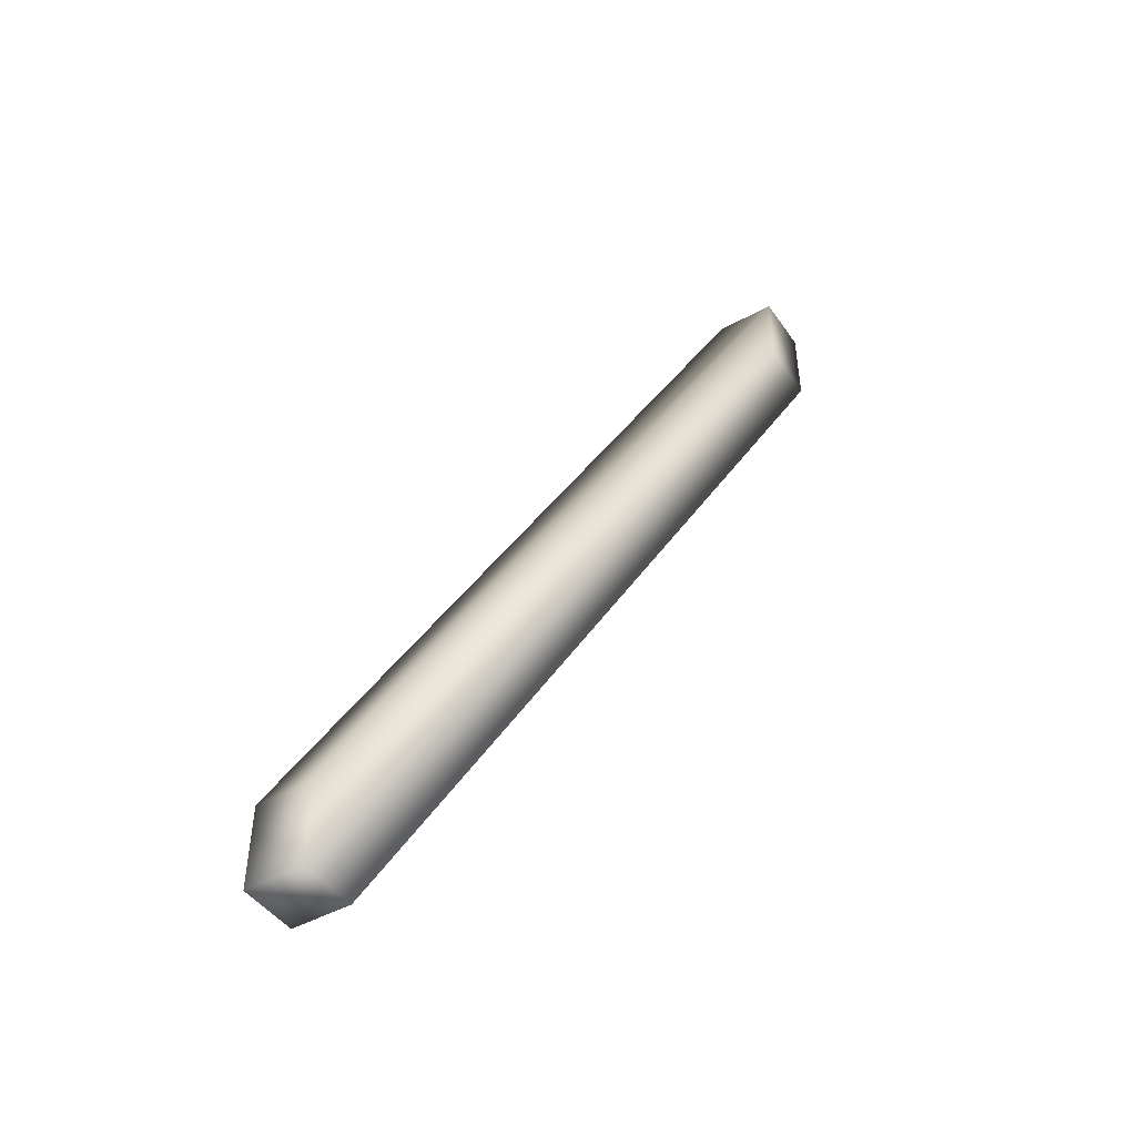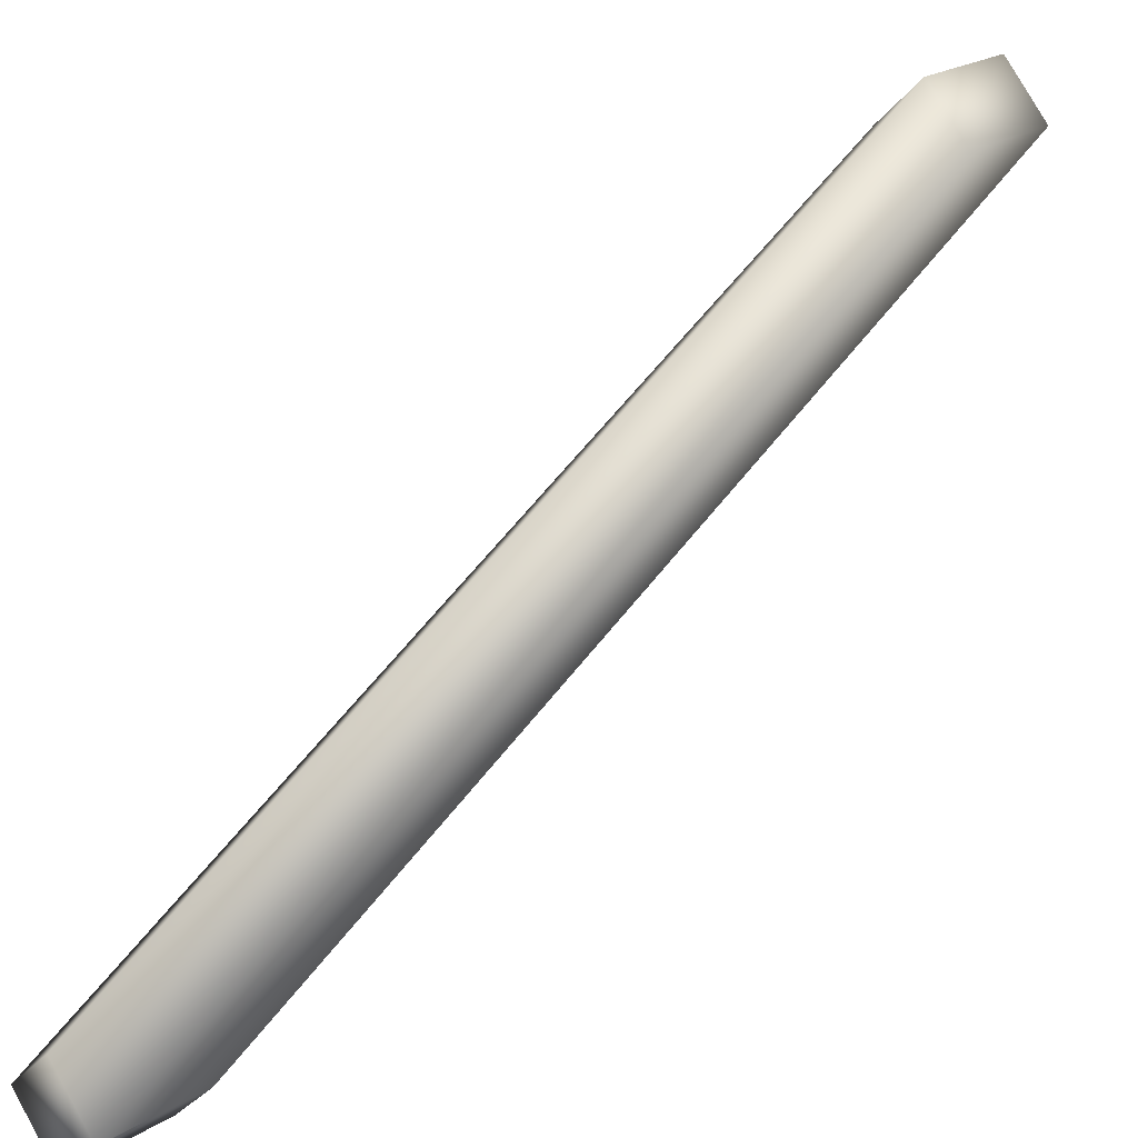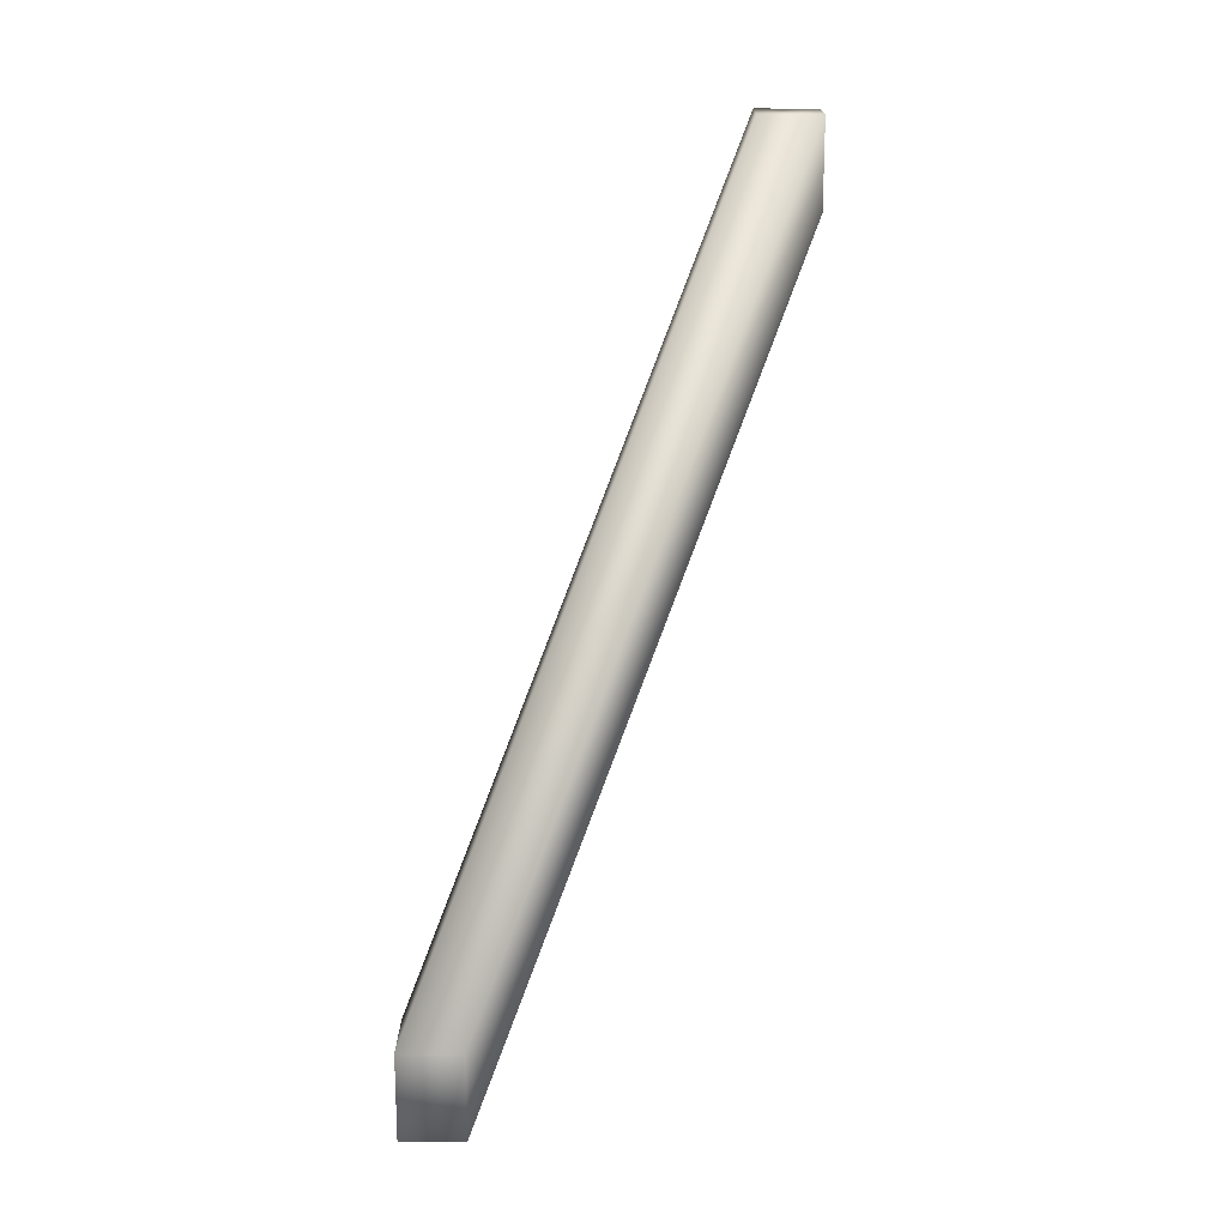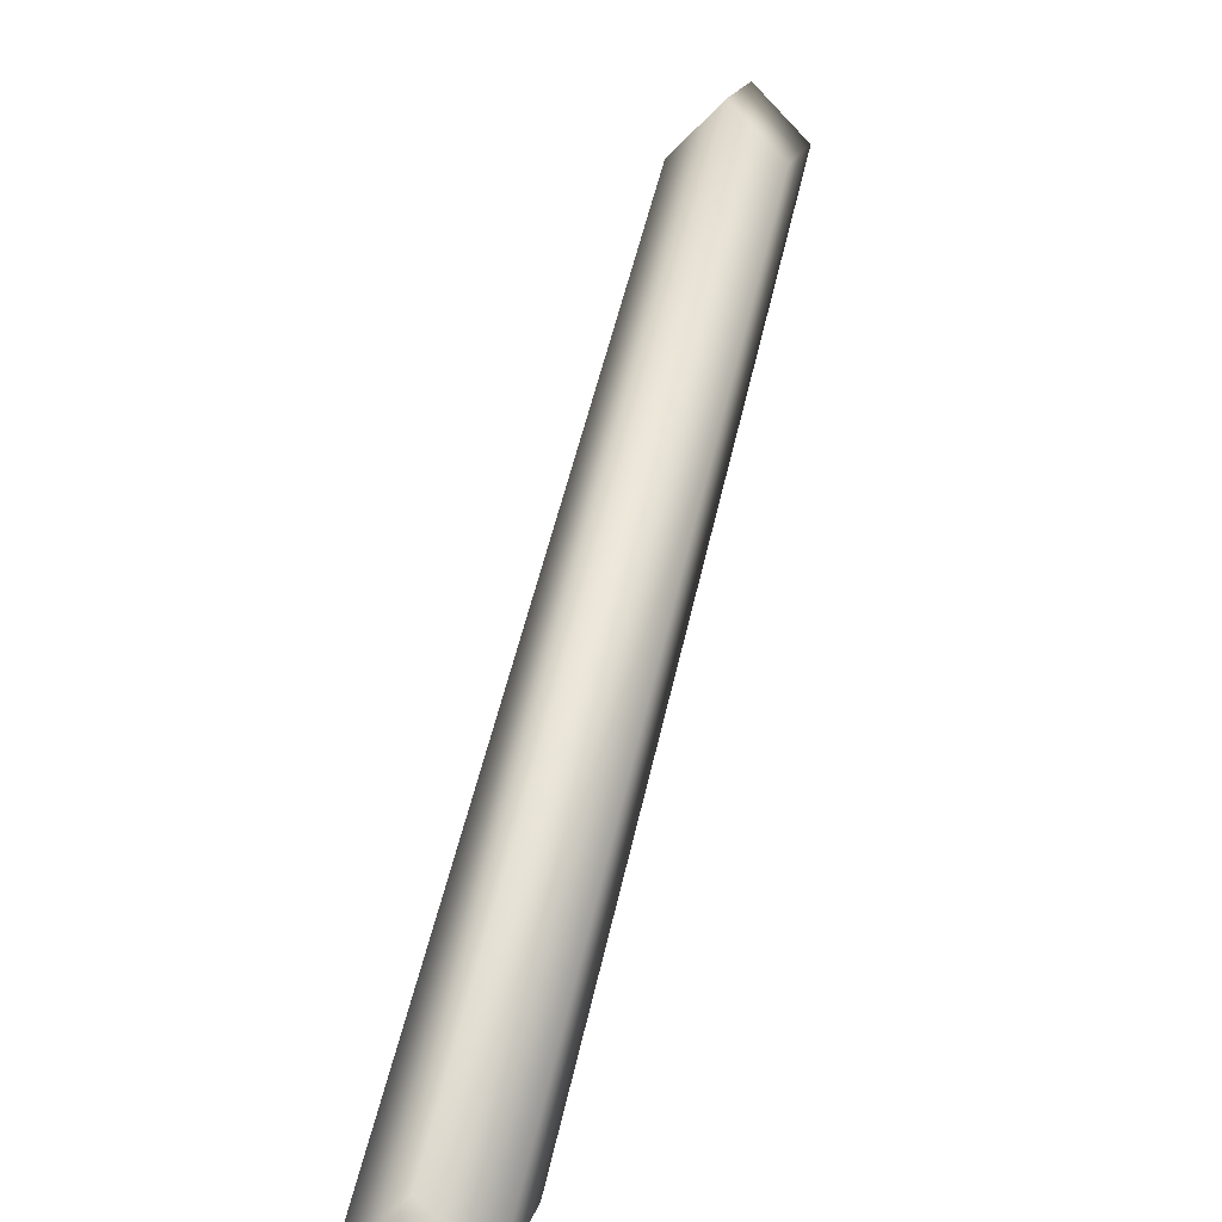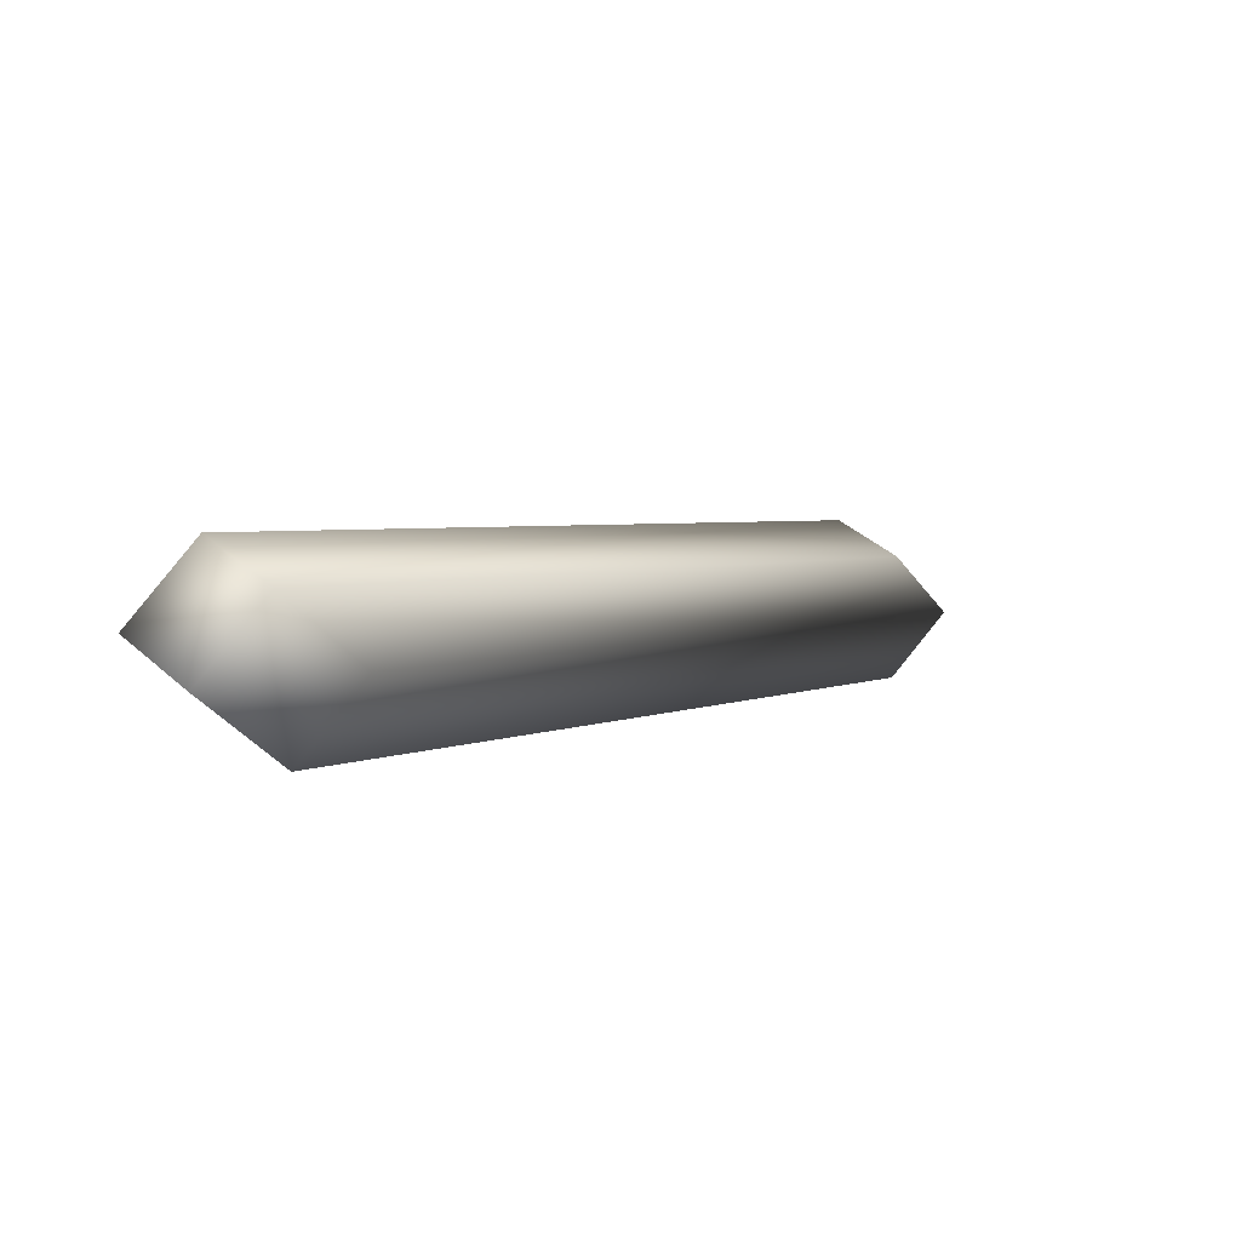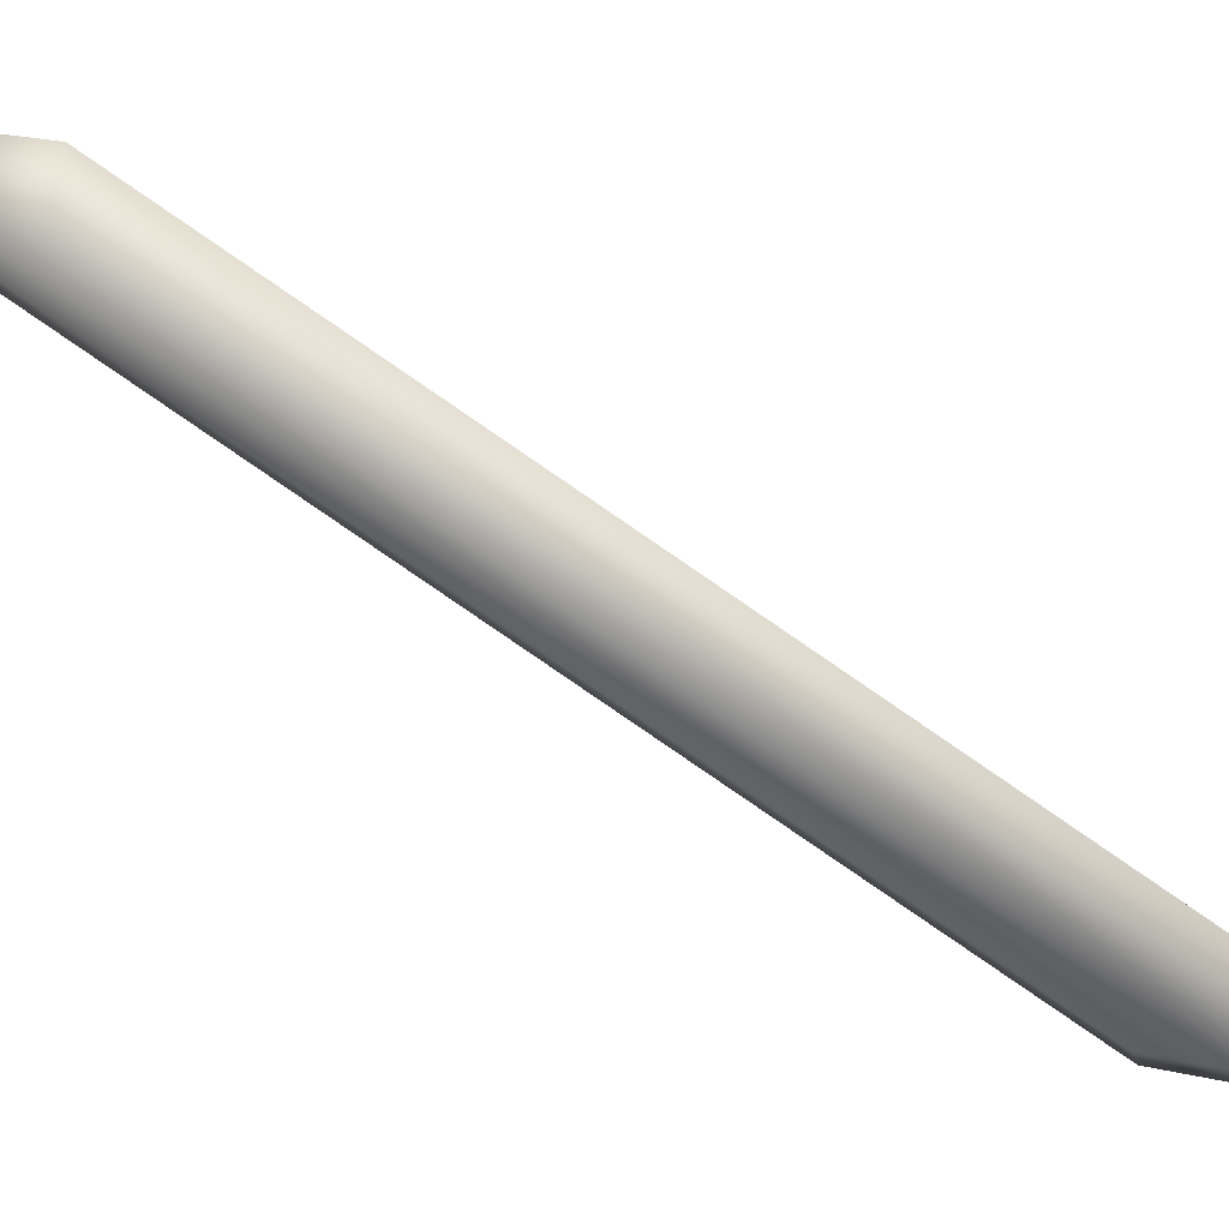
<metadata>
{"format":"obj","ext":"obj","renderer":"f3d","projection":"perspective","resolution":1024,"background":"white","views":[{"elev":-45.8,"azim":77.7,"up":"+Y"},{"elev":24.8,"azim":-133.9,"up":"+Z"},{"elev":18.0,"azim":45.7,"up":"+Y"},{"elev":17.2,"azim":-166.5,"up":"+Z"},{"elev":-30.9,"azim":-152.4,"up":"+Z"},{"elev":30.3,"azim":107.3,"up":"+Z"}]}
</metadata>
<code>
o edge_03
v -0.1697 -1.83 7
v -1e-06 -1.83 7.17
v -0 1.17 5.438
v -0.1697 1.17 5.268
v 0.1697 1.17 5.268
v -0 1.17 5.098
v -0 0.8303 5.098
v -0.1697 0.8303 5.268
v -0.1697 -2.17 7
v 0.1697 -1.83 7
v 0.1697 0.8303 5.268
v 0.1697 -2.17 7
v -1e-06 -2.17 6.83
v -1e-06 -2.17 7.17
f 1 2 3
f 4 5 6
f 7 8 6
f 3 5 4
f 8 9 4
f 7 9 8
f 2 10 5
f 4 1 3
f 5 11 6
f 11 12 13
f 13 9 7
f 6 8 4
f 2 14 10
f 3 2 5
f 7 11 13
f 6 11 7
f 1 14 2
f 4 9 1
f 12 14 13
f 10 14 12
f 11 10 12
f 5 10 11
f 9 14 1
f 13 14 9

</code>
